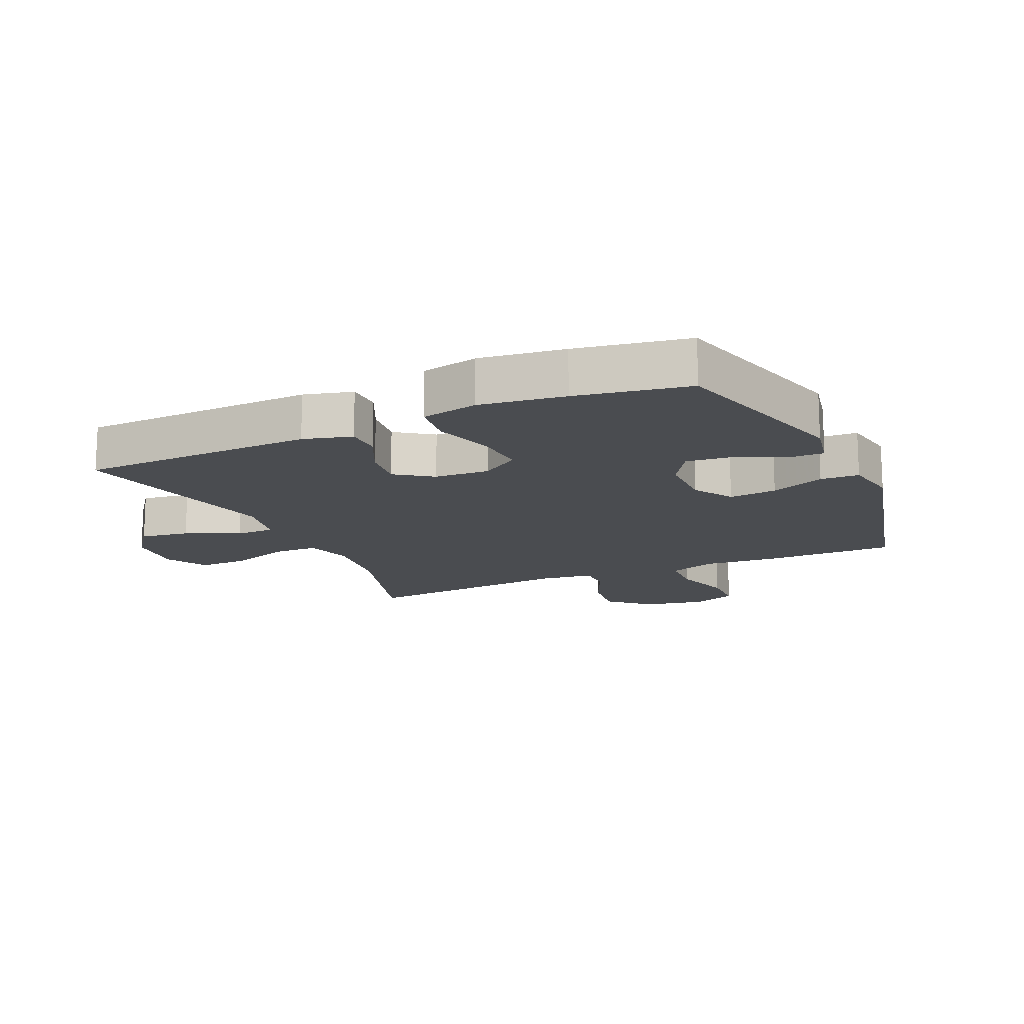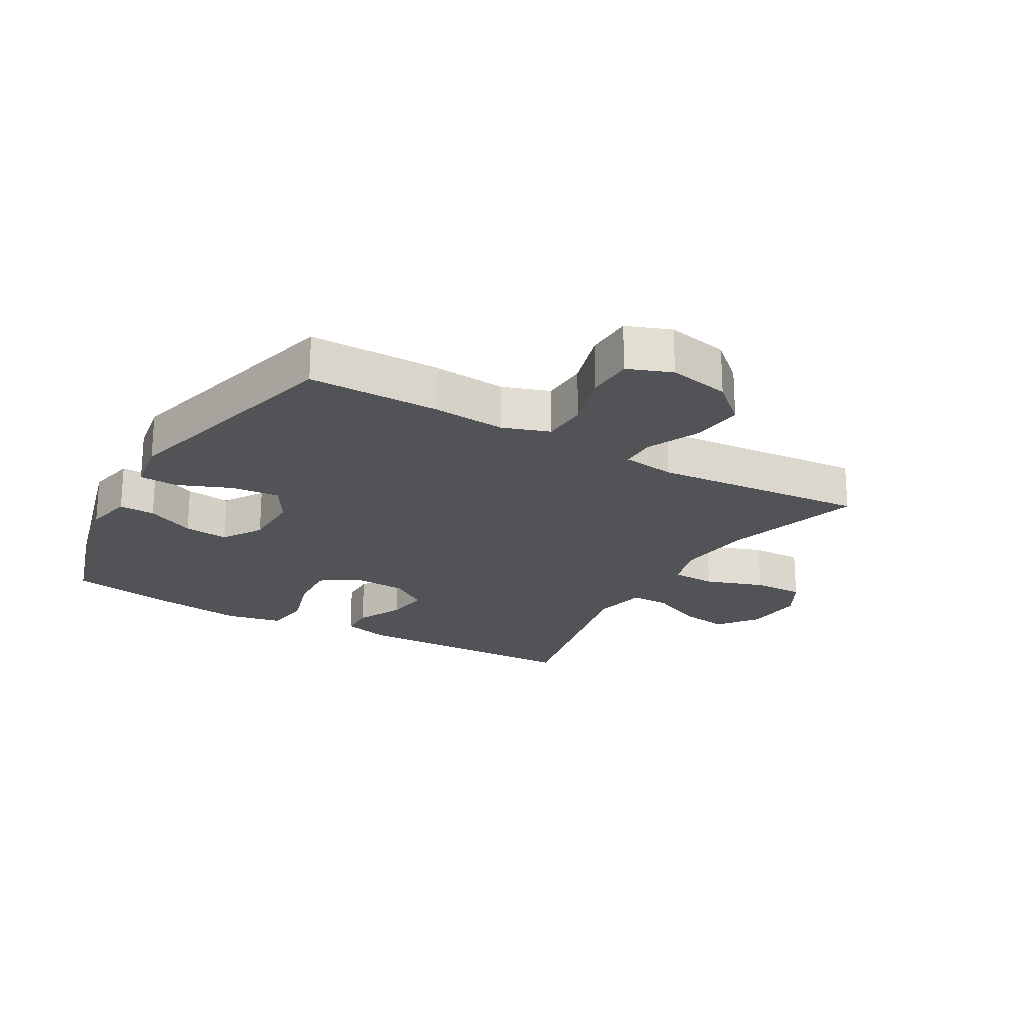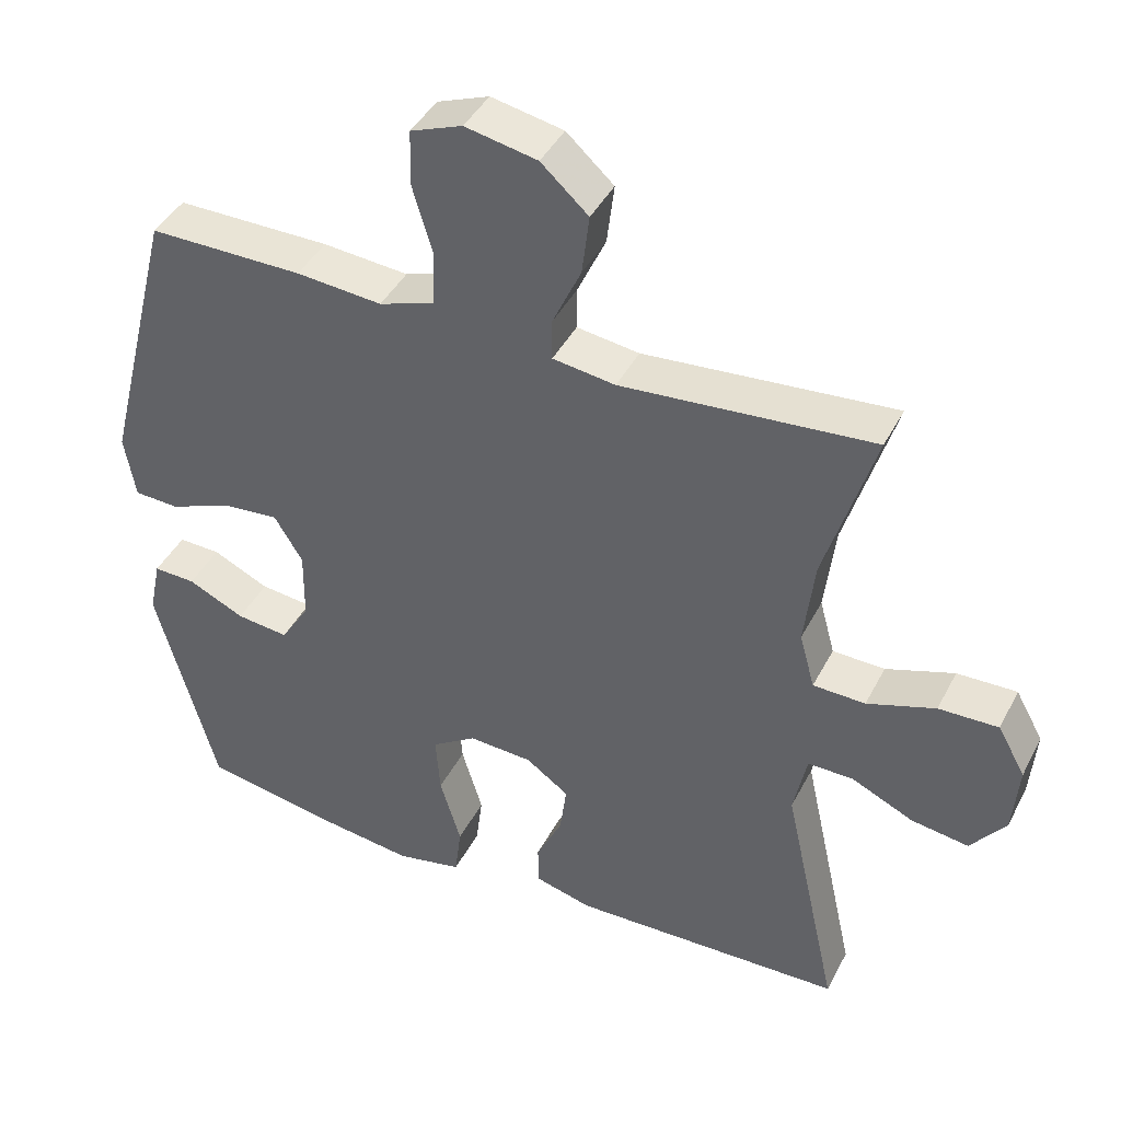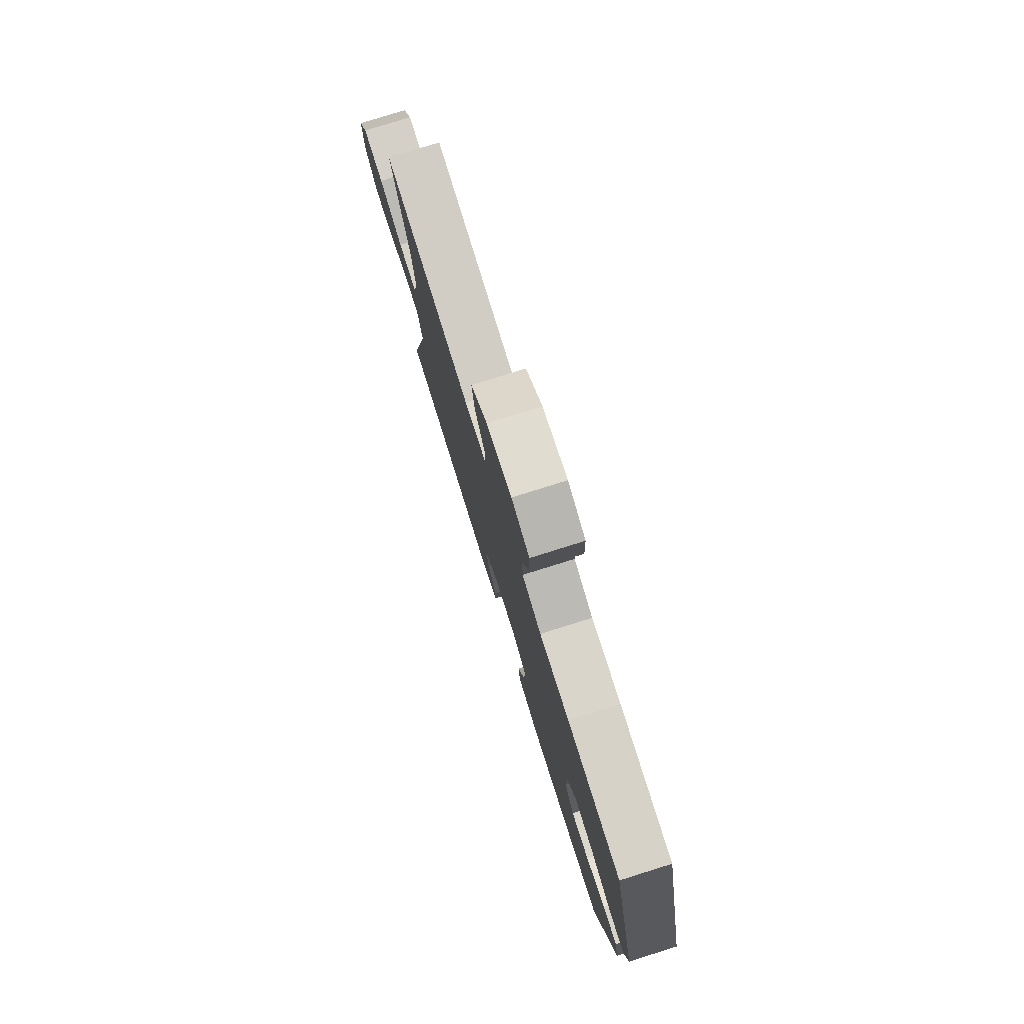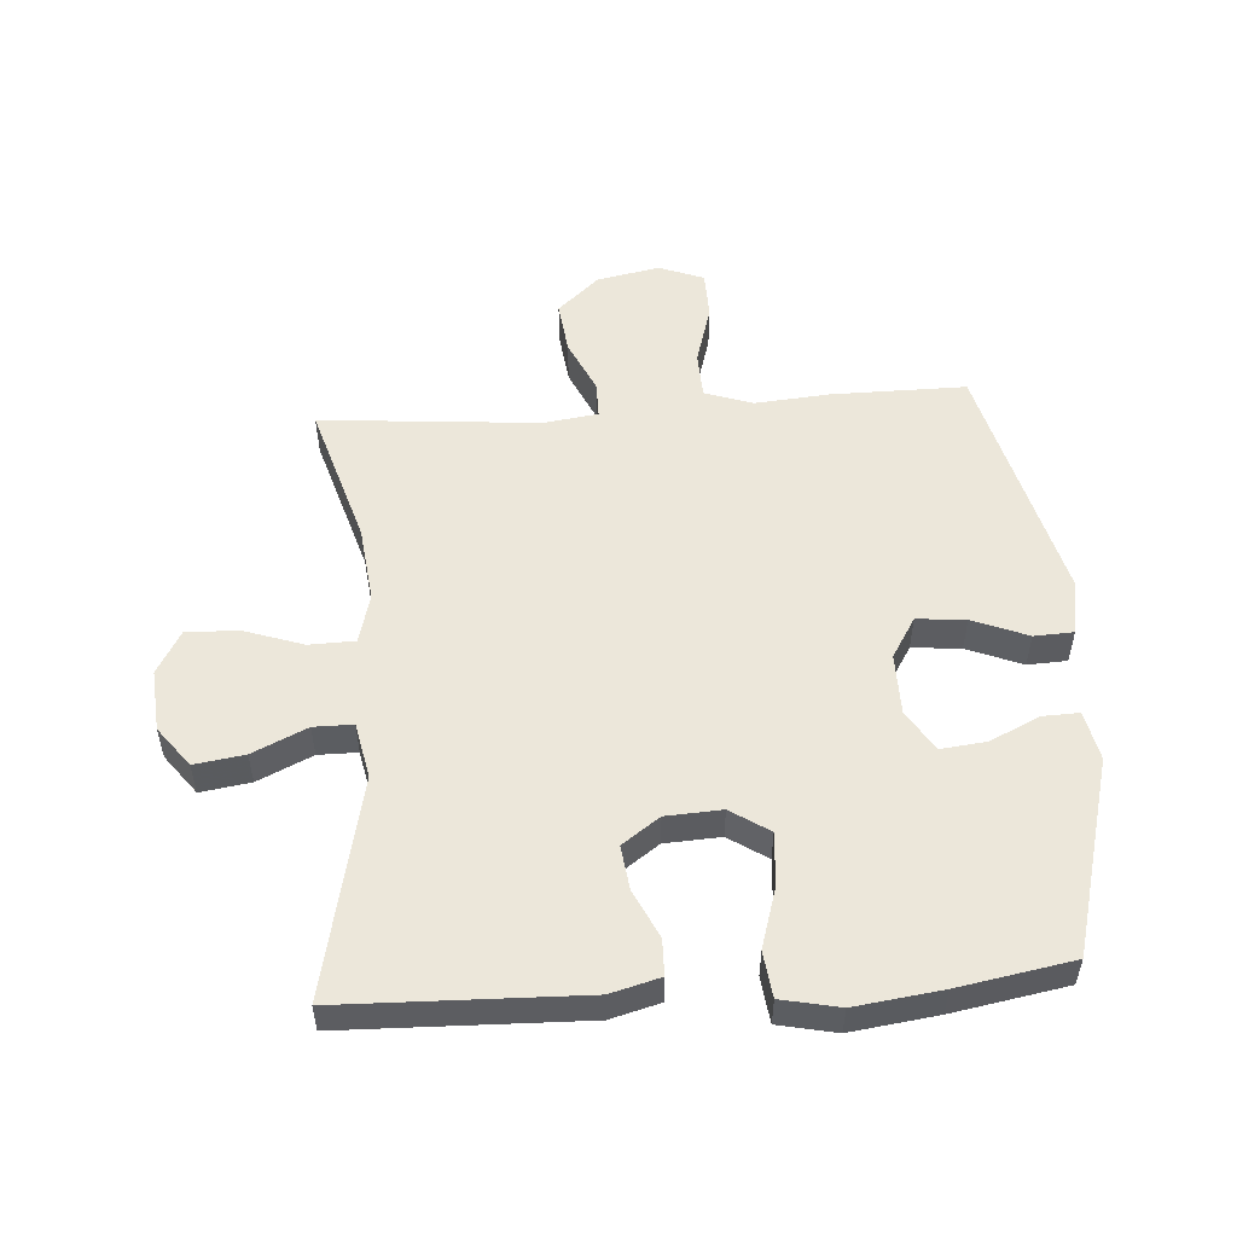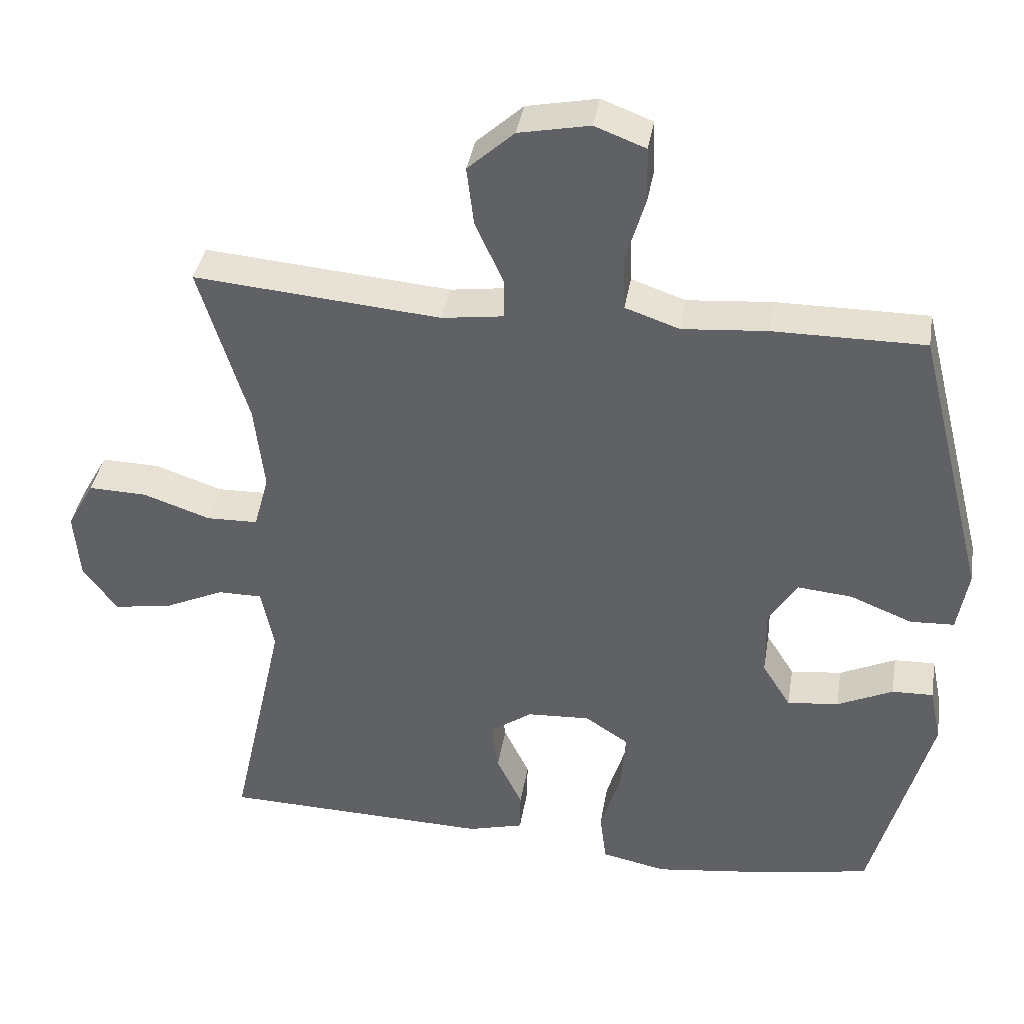
<metadata>
{"format":"obj","ext":"obj","renderer":"f3d","projection":"perspective","resolution":1024,"background":"white","views":[{"elev":-15.1,"azim":-155.5,"up":"+Y"},{"elev":-21.9,"azim":-29.9,"up":"+Y"},{"elev":42.1,"azim":25.6,"up":"+Z"},{"elev":78.8,"azim":-107.4,"up":"+Z"},{"elev":53.2,"azim":176.1,"up":"+Y"},{"elev":38.6,"azim":-170.6,"up":"+Z"}]}
</metadata>
<code>
v 0.5 0.07 0.5
v 0.432 0.07 0.276
v 0.418 0.07 0.155
v 0.439 0.07 0.078
v 0.511 0.07 0.076
v 0.605 0.07 0.108
v 0.687 0.07 0.11
v 0.725 0.07 0.042
v 0.717 0.07 -0.055
v 0.669 0.07 -0.118
v 0.59 0.07 -0.106
v 0.504 0.07 -0.066
v 0.442 0.07 -0.066
v 0.424 0.07 -0.154
v 0.5 0.07 -0.5
v 0.123 0.07 -0.51
v 0.045 0.07 -0.489
v 0.044 0.07 -0.432
v 0.08 0.07 -0.357
v 0.089 0.07 -0.287
v 0.03 0.07 -0.245
v -0.058 0.07 -0.24
v -0.119 0.07 -0.28
v -0.113 0.07 -0.363
v -0.084 0.07 -0.459
v -0.093 0.07 -0.531
v -0.184 0.07 -0.55
v -0.32 0.07 -0.532
v -0.5 0.07 -0.5
v -0.583 0.07 -0.193
v -0.567 0.07 -0.115
v -0.509 0.07 -0.117
v -0.431 0.07 -0.154
v -0.359 0.07 -0.162
v -0.319 0.07 -0.098
v -0.318 0.07 -0.001
v -0.357 0.07 0.063
v -0.434 0.07 0.056
v -0.521 0.07 0.021
v -0.583 0.07 0.024
v -0.598 0.07 0.112
v -0.5 0.07 0.5
v -0.288 0.07 0.499
v -0.17 0.07 0.489
v -0.094 0.07 0.515
v -0.091 0.07 0.589
v -0.119 0.07 0.684
v -0.117 0.07 0.76
v -0.046 0.07 0.787
v 0.053 0.07 0.767
v 0.118 0.07 0.708
v 0.108 0.07 0.625
v 0.069 0.07 0.54
v 0.069 0.07 0.483
v 0.155 0.07 0.471
v 0.5 0 0.5
v 0.432 0 0.276
v 0.418 0 0.155
v 0.439 0 0.078
v 0.511 0 0.076
v 0.605 0 0.108
v 0.687 0 0.11
v 0.725 0 0.042
v 0.717 0 -0.055
v 0.669 0 -0.118
v 0.59 0 -0.106
v 0.504 0 -0.066
v 0.442 0 -0.066
v 0.424 0 -0.154
v 0.5 0 -0.5
v 0.123 0 -0.51
v 0.045 0 -0.489
v 0.044 0 -0.432
v 0.08 0 -0.357
v 0.089 0 -0.287
v 0.03 0 -0.245
v -0.058 0 -0.24
v -0.119 0 -0.28
v -0.113 0 -0.363
v -0.084 0 -0.459
v -0.093 0 -0.531
v -0.184 0 -0.55
v -0.32 0 -0.532
v -0.5 0 -0.5
v -0.583 0 -0.193
v -0.567 0 -0.115
v -0.509 0 -0.117
v -0.431 0 -0.154
v -0.359 0 -0.162
v -0.319 0 -0.098
v -0.318 0 -0.001
v -0.357 0 0.063
v -0.434 0 0.056
v -0.521 0 0.021
v -0.583 0 0.024
v -0.598 0 0.112
v -0.5 0 0.5
v -0.288 0 0.499
v -0.17 0 0.489
v -0.094 0 0.515
v -0.091 0 0.589
v -0.119 0 0.684
v -0.117 0 0.76
v -0.046 0 0.787
v 0.053 0 0.767
v 0.118 0 0.708
v 0.108 0 0.625
v 0.069 0 0.54
v 0.069 0 0.483
v 0.155 0 0.471
f 50 51 52 53
f 50 53 54
f 49 50 54
f 46 47 48 49
f 45 46 49 54
f 44 45 54
f 41 42 43 44
f 41 44 54 55
f 38 39 40 41
f 37 38 41 55
f 30 31 32 33
f 30 33 34
f 29 30 34
f 28 29 34 35
f 24 25 26 27
f 23 24 27 28
f 16 17 18 19
f 14 15 16 19
f 13 14 19 20
f 9 10 11 12
f 9 12 13
f 8 9 13
f 5 6 7 8
f 4 5 8 13
f 3 4 13 20
f 37 55 1 2
f 36 37 2 3
f 23 28 35 36
f 22 23 36 3
f 21 22 3
f 3 20 21
f 108 107 106 105
f 109 108 105
f 109 105 104
f 104 103 102 101
f 109 104 101 100
f 109 100 99
f 99 98 97 96
f 110 109 99 96
f 96 95 94 93
f 110 96 93 92
f 88 87 86 85
f 89 88 85
f 89 85 84
f 90 89 84 83
f 82 81 80 79
f 83 82 79 78
f 74 73 72 71
f 74 71 70 69
f 75 74 69 68
f 67 66 65 64
f 68 67 64
f 68 64 63
f 63 62 61 60
f 68 63 60 59
f 75 68 59 58
f 57 56 110 92
f 58 57 92 91
f 91 90 83 78
f 58 91 78 77
f 58 77 76
f 76 75 58
f 1 56 57 2
f 2 57 58 3
f 3 58 59 4
f 4 59 60 5
f 5 60 61 6
f 6 61 62 7
f 7 62 63 8
f 8 63 64 9
f 9 64 65 10
f 10 65 66 11
f 11 66 67 12
f 12 67 68 13
f 13 68 69 14
f 14 69 70 15
f 15 70 71 16
f 16 71 72 17
f 17 72 73 18
f 18 73 74 19
f 19 74 75 20
f 20 75 76 21
f 21 76 77 22
f 22 77 78 23
f 23 78 79 24
f 24 79 80 25
f 25 80 81 26
f 26 81 82 27
f 27 82 83 28
f 28 83 84 29
f 29 84 85 30
f 30 85 86 31
f 31 86 87 32
f 32 87 88 33
f 33 88 89 34
f 34 89 90 35
f 35 90 91 36
f 36 91 92 37
f 37 92 93 38
f 38 93 94 39
f 39 94 95 40
f 40 95 96 41
f 41 96 97 42
f 42 97 98 43
f 43 98 99 44
f 44 99 100 45
f 45 100 101 46
f 46 101 102 47
f 47 102 103 48
f 48 103 104 49
f 49 104 105 50
f 50 105 106 51
f 51 106 107 52
f 52 107 108 53
f 53 108 109 54
f 54 109 110 55
f 55 110 56 1

</code>
